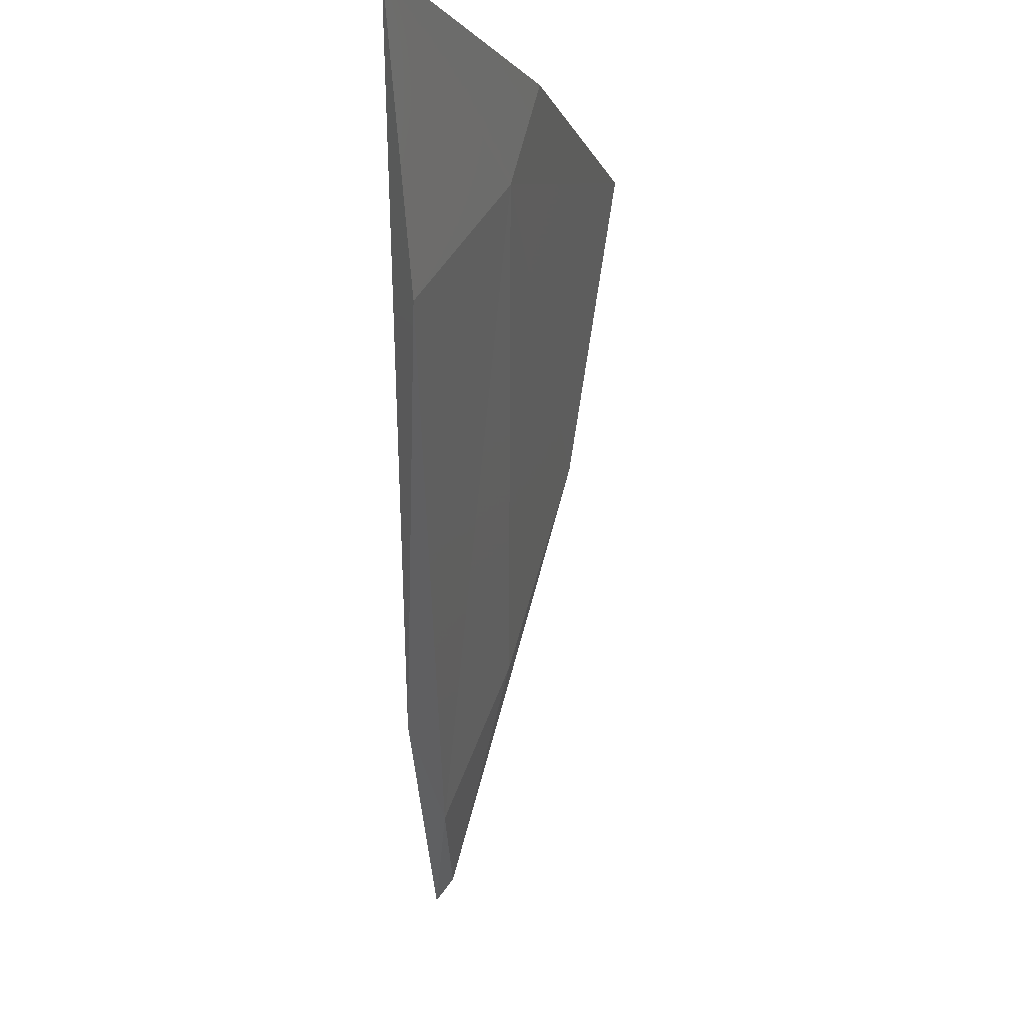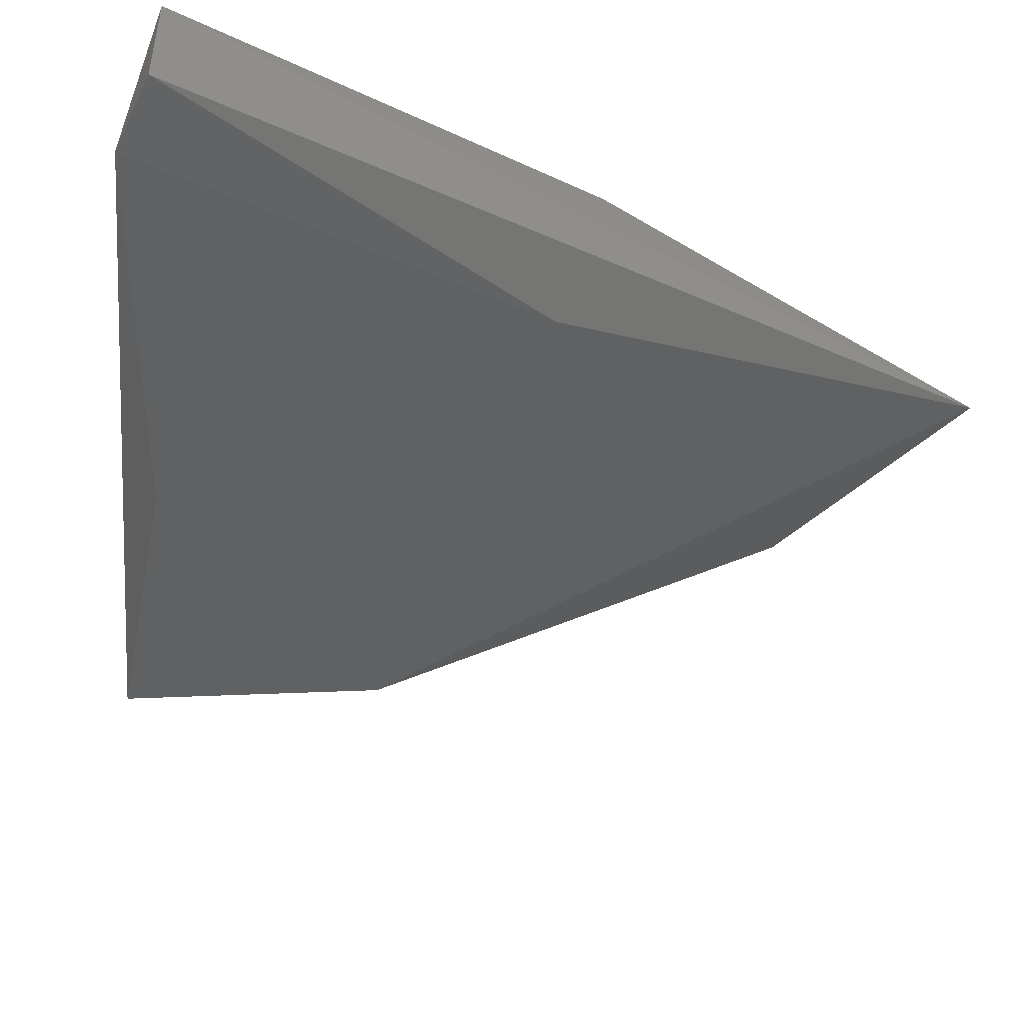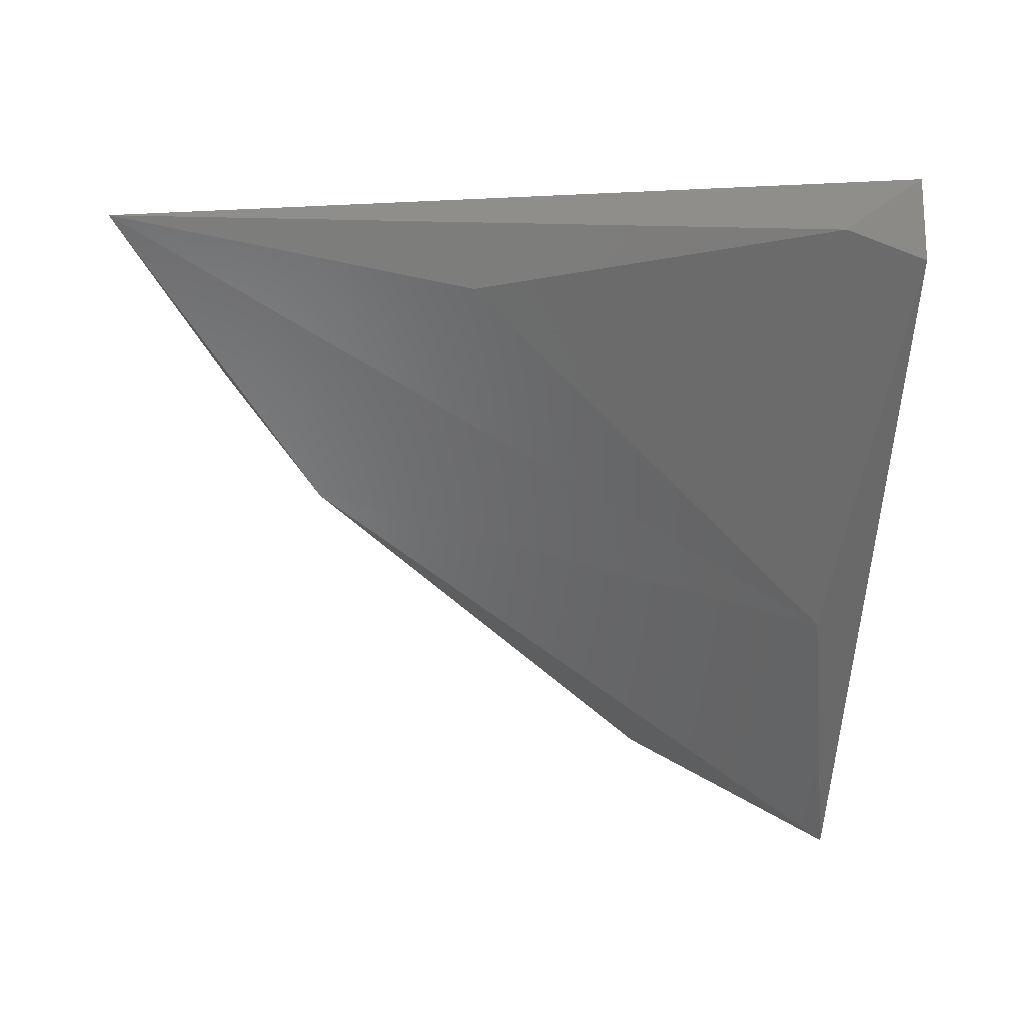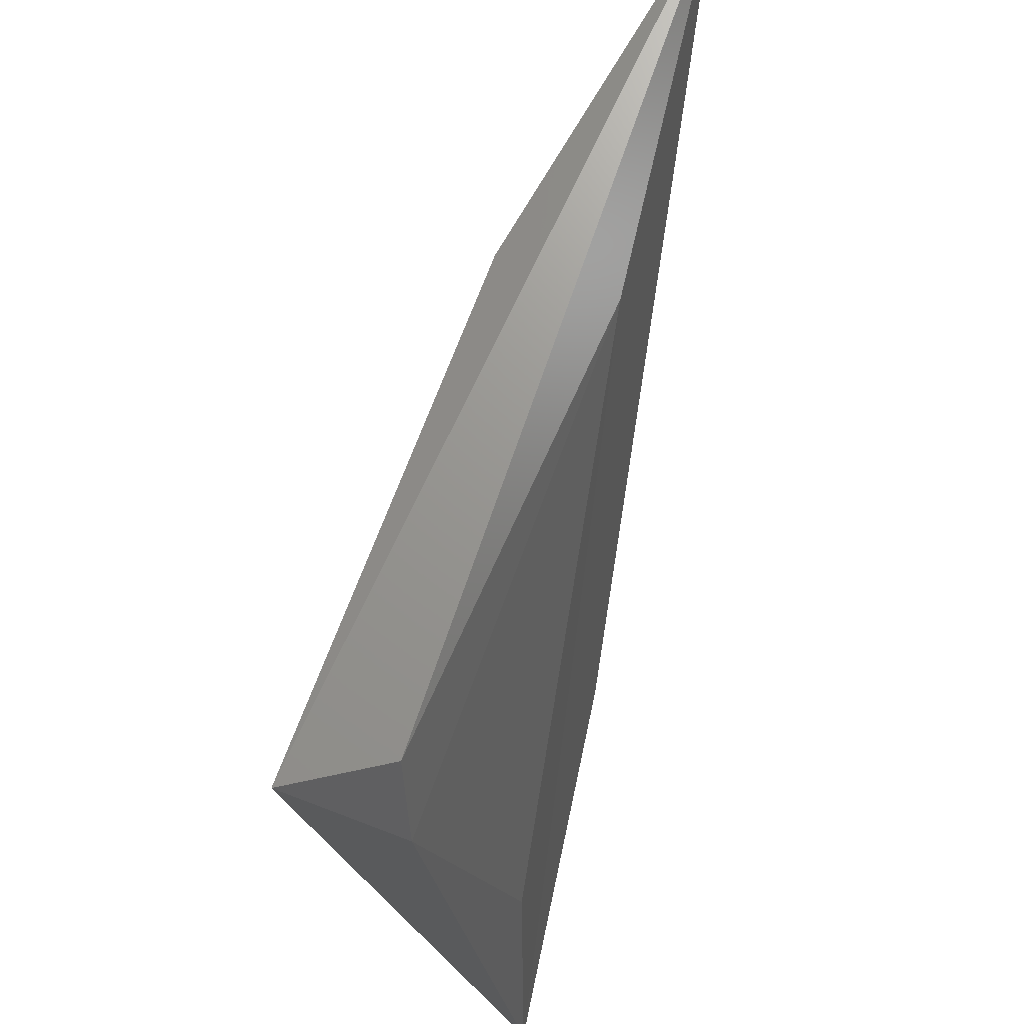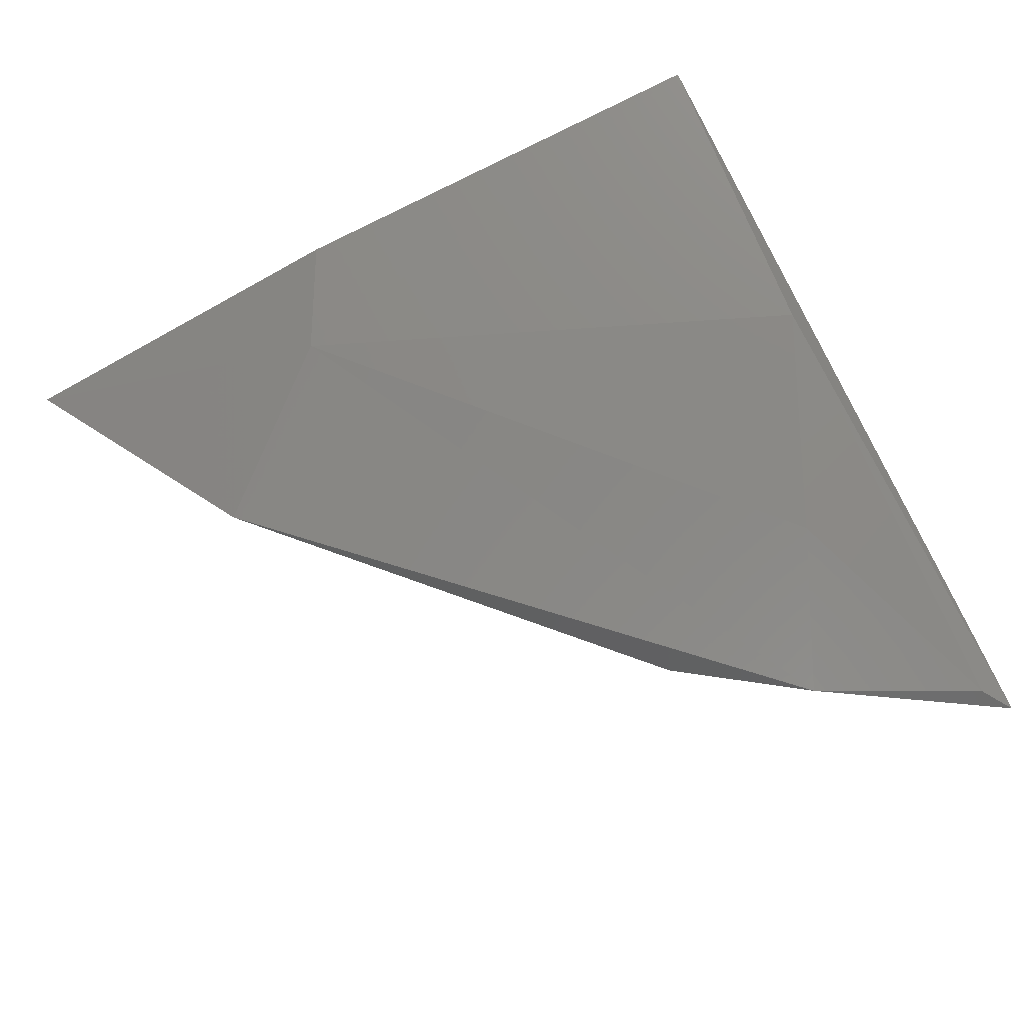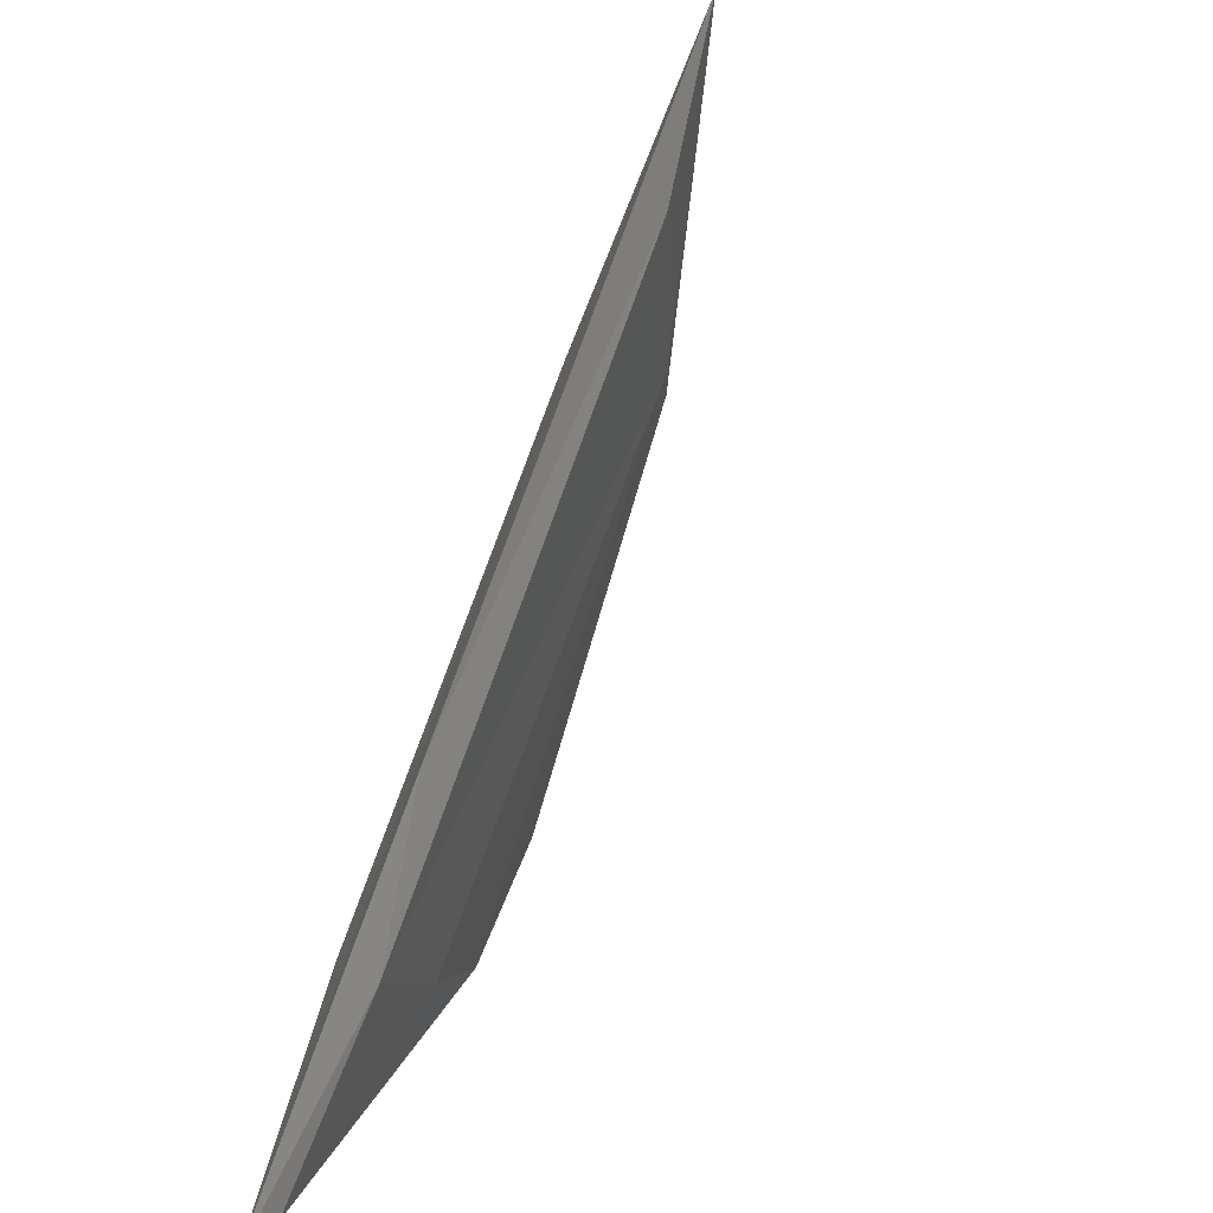
<metadata>
{"format":"stl","ext":"stl","renderer":"f3d","projection":"perspective","resolution":1024,"background":"white","views":[{"elev":-3.5,"azim":91.5,"up":"+Z"},{"elev":48.3,"azim":24.5,"up":"+Z"},{"elev":-48.7,"azim":-94.3,"up":"+Y"},{"elev":69.5,"azim":-78.9,"up":"+Z"},{"elev":63.4,"azim":155.4,"up":"+Y"},{"elev":-68.1,"azim":64.8,"up":"+Z"}]}
</metadata>
<code>
# stl→obj: 15 verts, 26 faces
v 0.3378 0.388 -0.2053
v 0.2685 0.3878 -0.2718
v 0.2572 0.385 -0.3279
v 0.3095 0.3834 -0.2951
v 0.3944 0.3855 -0.1952
v 0.2679 0.4029 -0.1975
v 0.2616 0.4176 -0.1975
v 0.3709 0.3882 -0.2353
v 0.3457 0.4008 -0.2143
v 0.2889 0.3882 -0.311
v 0.2784 0.3987 -0.2858
v 0.3373 0.405 -0.1975
v 0.2616 0.4008 -0.2122
v 0.2637 0.4092 -0.2501
v 0.2616 0.3882 -0.3237
f 1 2 3
f 1 3 4
f 4 5 1
f 6 5 7
f 8 9 5
f 9 8 10
f 9 10 11
f 12 5 9
f 12 7 5
f 13 6 7
f 13 7 3
f 4 3 10
f 4 10 8
f 4 8 5
f 7 12 9
f 7 9 14
f 14 9 11
f 14 3 7
f 2 13 3
f 1 6 13
f 1 13 2
f 1 5 6
f 15 11 10
f 15 10 3
f 15 3 14
f 15 14 11

</code>
